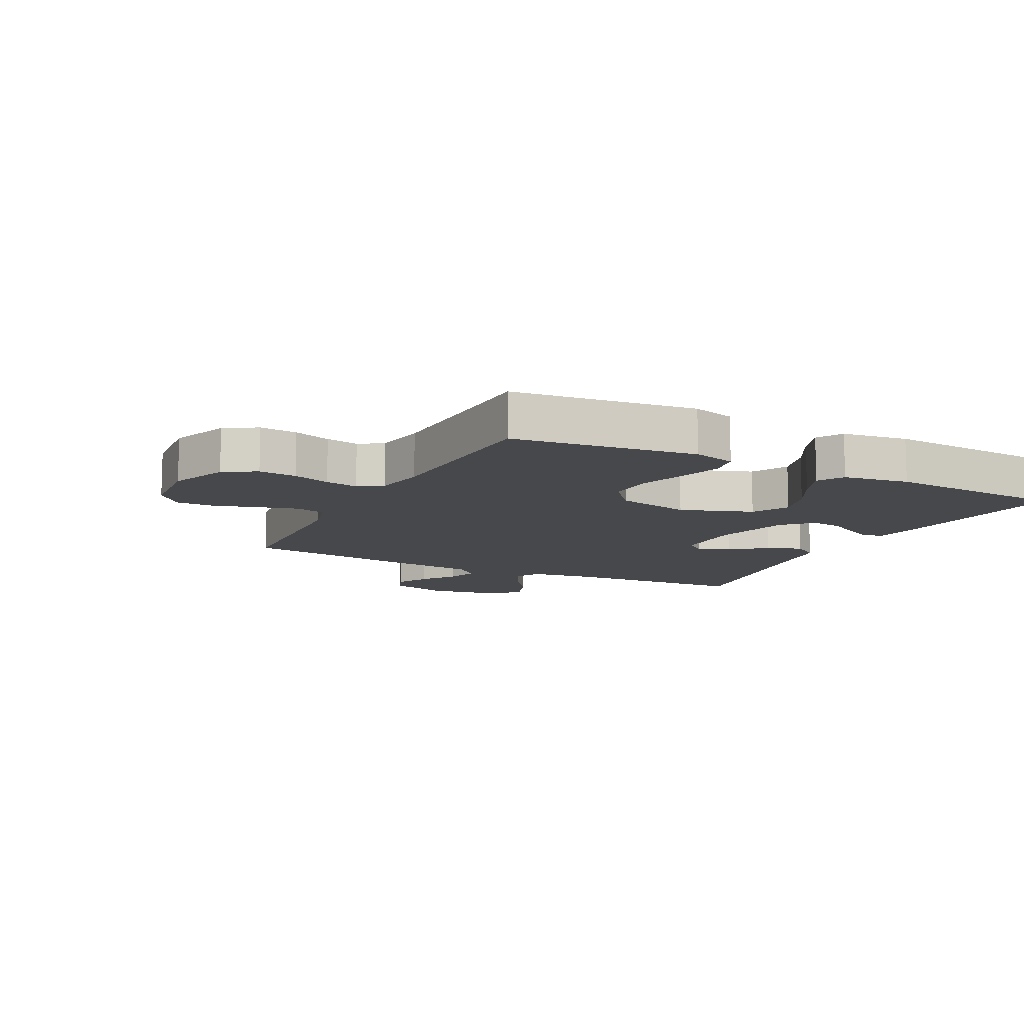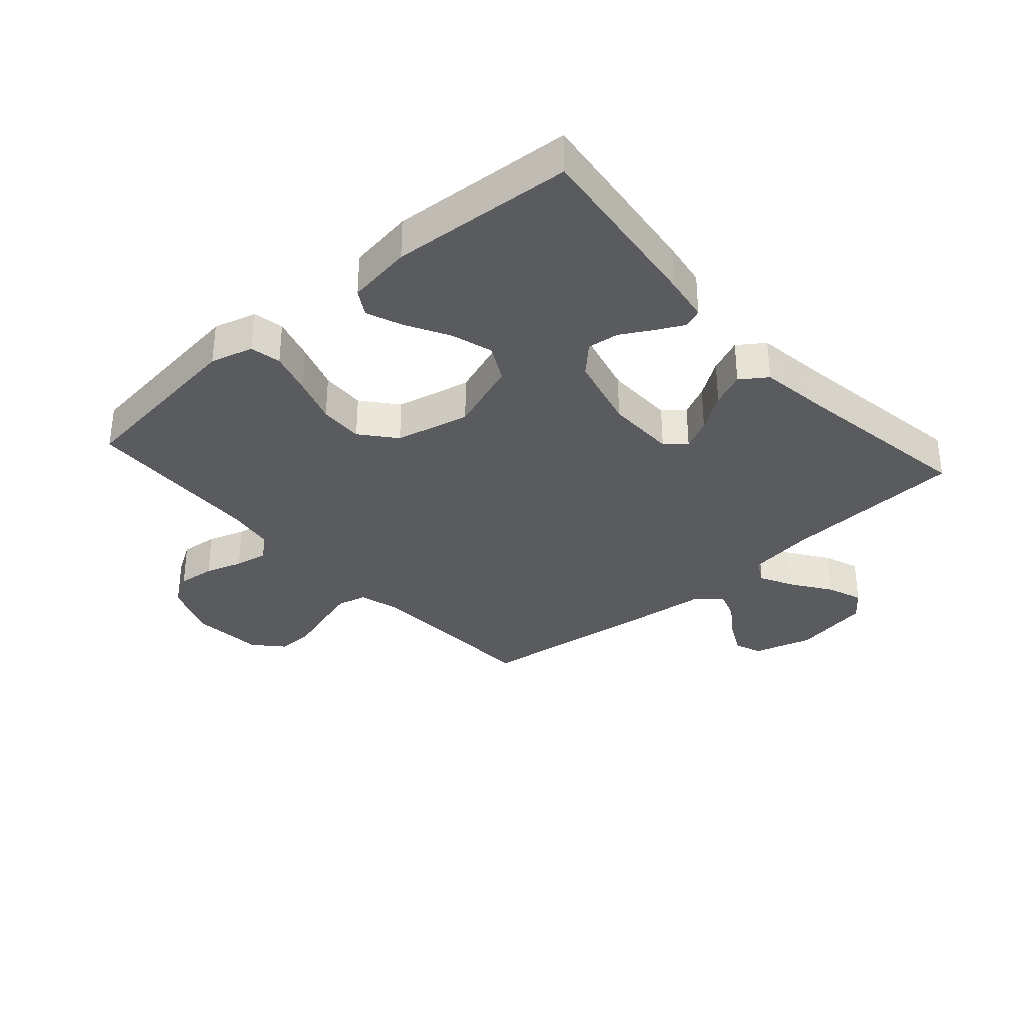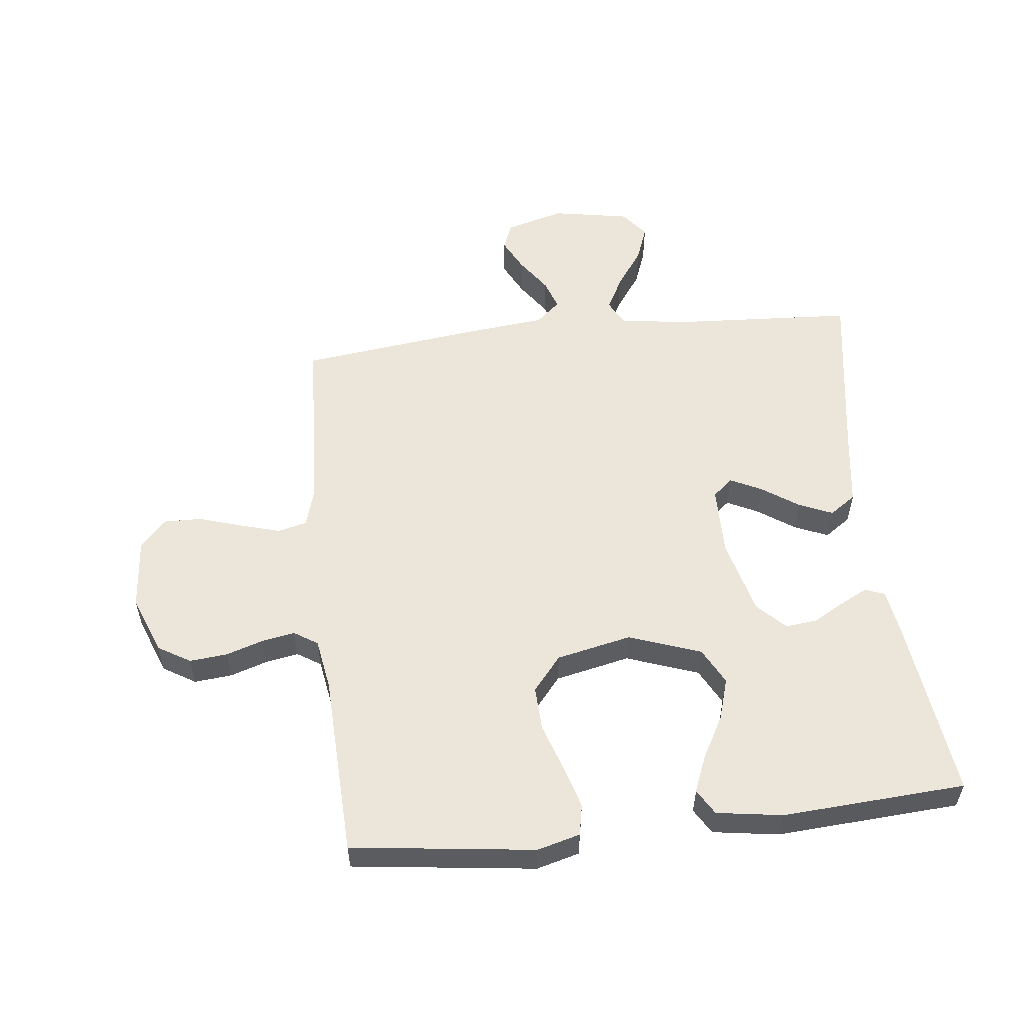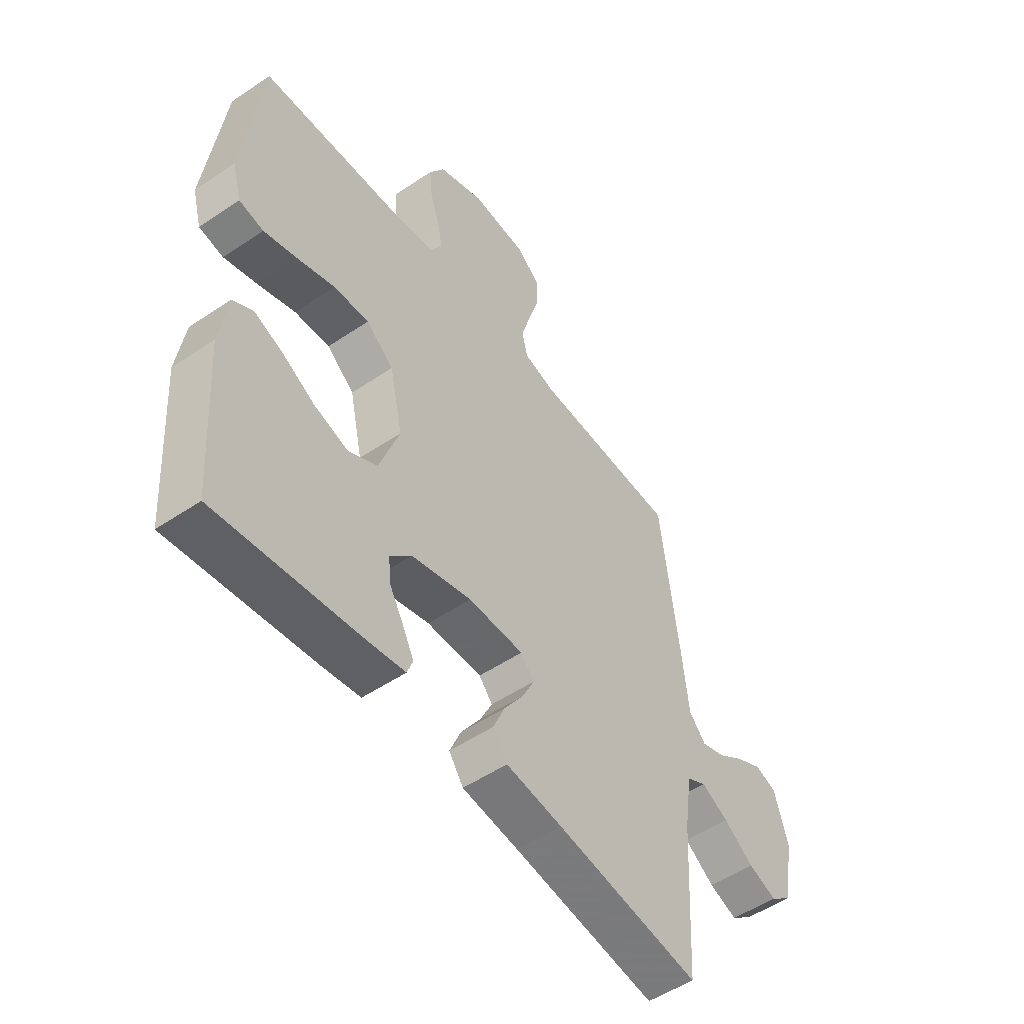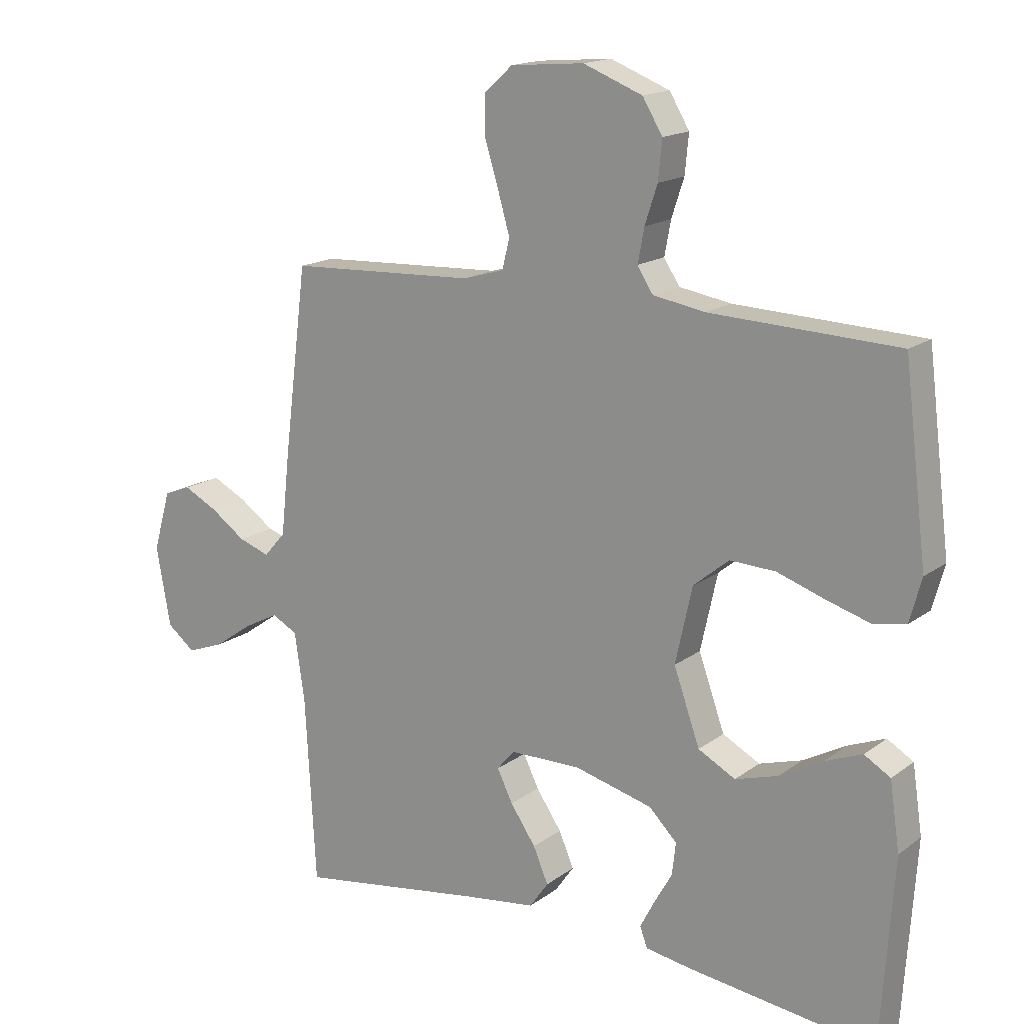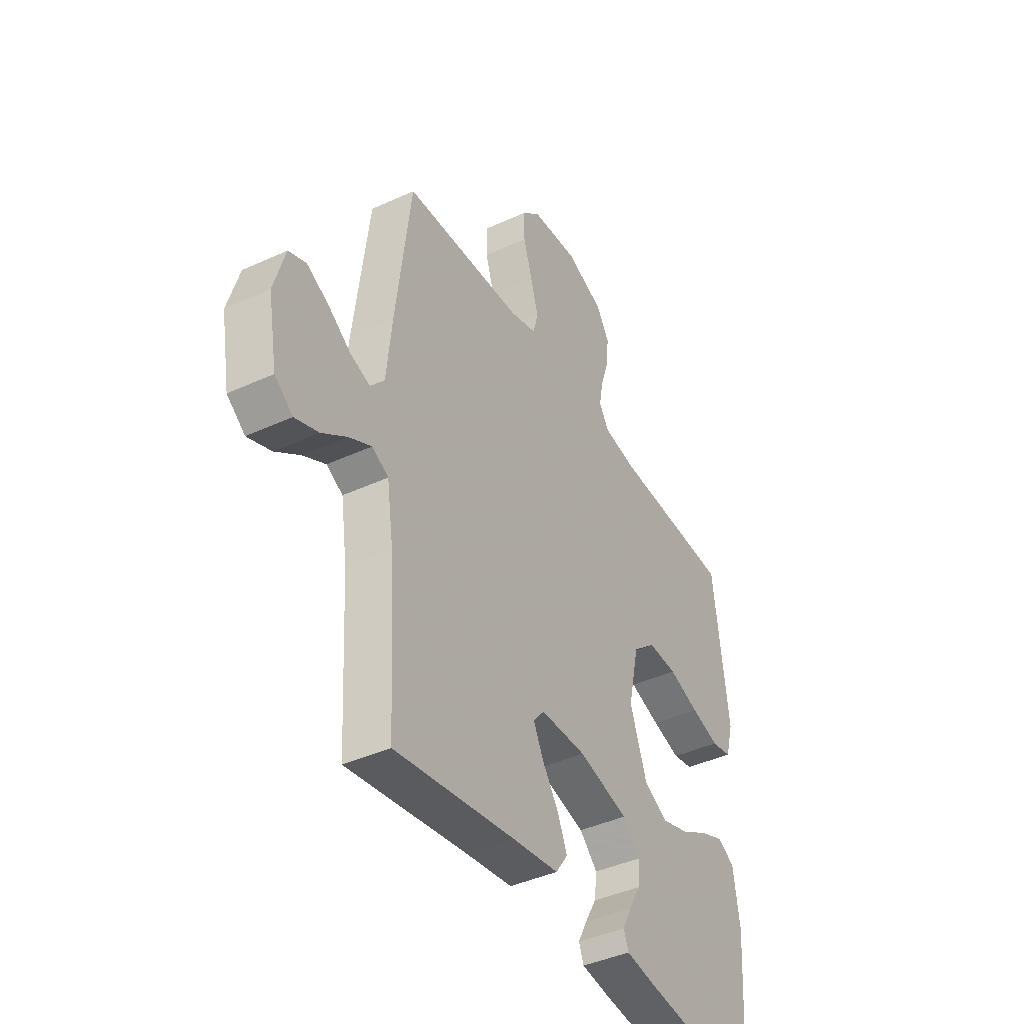
<metadata>
{"format":"obj","ext":"obj","renderer":"f3d","projection":"perspective","resolution":1024,"background":"white","views":[{"elev":-11.2,"azim":63.0,"up":"+Y"},{"elev":-33.5,"azim":131.5,"up":"+Y"},{"elev":55.2,"azim":83.7,"up":"+Y"},{"elev":-51.9,"azim":126.2,"up":"+Z"},{"elev":16.4,"azim":34.6,"up":"+Z"},{"elev":-41.3,"azim":-60.8,"up":"+Z"}]}
</metadata>
<code>
v -0.5 0.07 -0.5
v -0.517 0.07 -0.2
v -0.533 0.07 -0.09
v -0.574 0.07 -0.068
v -0.63 0.07 -0.097
v -0.693 0.07 -0.141
v -0.752 0.07 -0.163
v -0.797 0.07 -0.128
v -0.82 0.07 0
v -0.792 0.07 0.097
v -0.748 0.07 0.114
v -0.693 0.07 0.086
v -0.637 0.07 0.047
v -0.587 0.07 0.03
v -0.552 0.07 0.07
v -0.538 0.07 0.2
v -0.5 0.07 0.5
v -0.2 0.07 0.514
v -0.134 0.07 0.533
v -0.122 0.07 0.581
v -0.141 0.07 0.647
v -0.163 0.07 0.718
v -0.164 0.07 0.78
v -0.118 0.07 0.822
v 0 0.07 0.832
v 0.095 0.07 0.795
v 0.127 0.07 0.742
v 0.121 0.07 0.68
v 0.101 0.07 0.619
v 0.091 0.07 0.565
v 0.116 0.07 0.526
v 0.2 0.07 0.512
v 0.5 0.07 0.5
v 0.537 0.07 0.2
v 0.518 0.07 0.13
v 0.467 0.07 0.12
v 0.396 0.07 0.141
v 0.319 0.07 0.167
v 0.246 0.07 0.17
v 0.189 0.07 0.123
v 0.162 0.07 0
v 0.204 0.07 -0.118
v 0.264 0.07 -0.15
v 0.333 0.07 -0.129
v 0.402 0.07 -0.091
v 0.462 0.07 -0.067
v 0.504 0.07 -0.092
v 0.52 0.07 -0.2
v 0.5 0.07 -0.5
v 0.2 0.07 -0.463
v 0.124 0.07 -0.451
v 0.112 0.07 -0.419
v 0.135 0.07 -0.374
v 0.164 0.07 -0.323
v 0.17 0.07 -0.271
v 0.125 0.07 -0.226
v 0 0.07 -0.194
v -0.115 0.07 -0.195
v -0.143 0.07 -0.228
v -0.118 0.07 -0.279
v -0.077 0.07 -0.339
v -0.053 0.07 -0.395
v -0.083 0.07 -0.438
v -0.2 0.07 -0.454
v -0.5 0 -0.5
v -0.517 0 -0.2
v -0.533 0 -0.09
v -0.574 0 -0.068
v -0.63 0 -0.097
v -0.693 0 -0.141
v -0.752 0 -0.163
v -0.797 0 -0.128
v -0.82 0 0
v -0.792 0 0.097
v -0.748 0 0.114
v -0.693 0 0.086
v -0.637 0 0.047
v -0.587 0 0.03
v -0.552 0 0.07
v -0.538 0 0.2
v -0.5 0 0.5
v -0.2 0 0.514
v -0.134 0 0.533
v -0.122 0 0.581
v -0.141 0 0.647
v -0.163 0 0.718
v -0.164 0 0.78
v -0.118 0 0.822
v 0 0 0.832
v 0.095 0 0.795
v 0.127 0 0.742
v 0.121 0 0.68
v 0.101 0 0.619
v 0.091 0 0.565
v 0.116 0 0.526
v 0.2 0 0.512
v 0.5 0 0.5
v 0.537 0 0.2
v 0.518 0 0.13
v 0.467 0 0.12
v 0.396 0 0.141
v 0.319 0 0.167
v 0.246 0 0.17
v 0.189 0 0.123
v 0.162 0 0
v 0.204 0 -0.118
v 0.264 0 -0.15
v 0.333 0 -0.129
v 0.402 0 -0.091
v 0.462 0 -0.067
v 0.504 0 -0.092
v 0.52 0 -0.2
v 0.5 0 -0.5
v 0.2 0 -0.463
v 0.124 0 -0.451
v 0.112 0 -0.419
v 0.135 0 -0.374
v 0.164 0 -0.323
v 0.17 0 -0.271
v 0.125 0 -0.226
v 0 0 -0.194
v -0.115 0 -0.195
v -0.143 0 -0.228
v -0.118 0 -0.279
v -0.077 0 -0.339
v -0.053 0 -0.395
v -0.083 0 -0.438
v -0.2 0 -0.454
f 62 63 64
f 61 62 64
f 60 61 64
f 64 1 2
f 60 64 2
f 59 60 2
f 58 59 2 3
f 57 58 3 4
f 52 53 54
f 51 52 54
f 50 51 54
f 49 50 54
f 48 49 54
f 47 48 54
f 46 47 54
f 45 46 54
f 44 45 54
f 43 44 54 55
f 42 43 55 56
f 36 37 38
f 35 36 38
f 34 35 38
f 33 34 38
f 32 33 38
f 31 32 38 39
f 30 31 39 40
f 27 28 29
f 26 27 29
f 25 26 29
f 24 25 29
f 23 24 29
f 22 23 29
f 21 22 29
f 20 21 29 30
f 30 40 41
f 20 30 41
f 19 20 41
f 15 16 17 18
f 11 12 13
f 10 11 13
f 9 10 13
f 8 9 13
f 7 8 13
f 6 7 13
f 5 6 13
f 4 5 13 14
f 57 4 14 15
f 42 56 57
f 41 42 57
f 19 41 57
f 18 19 57
f 15 18 57
f 128 127 126
f 128 126 125
f 128 125 124
f 66 65 128
f 66 128 124
f 66 124 123
f 67 66 123 122
f 68 67 122 121
f 118 117 116
f 118 116 115
f 118 115 114
f 118 114 113
f 118 113 112
f 118 112 111
f 118 111 110
f 118 110 109
f 118 109 108
f 119 118 108 107
f 120 119 107 106
f 102 101 100
f 102 100 99
f 102 99 98
f 102 98 97
f 102 97 96
f 103 102 96 95
f 104 103 95 94
f 93 92 91
f 93 91 90
f 93 90 89
f 93 89 88
f 93 88 87
f 93 87 86
f 93 86 85
f 94 93 85 84
f 105 104 94
f 105 94 84
f 105 84 83
f 82 81 80 79
f 77 76 75
f 77 75 74
f 77 74 73
f 77 73 72
f 77 72 71
f 77 71 70
f 77 70 69
f 78 77 69 68
f 79 78 68 121
f 121 120 106
f 121 106 105
f 121 105 83
f 121 83 82
f 121 82 79
f 1 65 66 2
f 2 66 67 3
f 3 67 68 4
f 4 68 69 5
f 5 69 70 6
f 6 70 71 7
f 7 71 72 8
f 8 72 73 9
f 9 73 74 10
f 10 74 75 11
f 11 75 76 12
f 12 76 77 13
f 13 77 78 14
f 14 78 79 15
f 15 79 80 16
f 16 80 81 17
f 17 81 82 18
f 18 82 83 19
f 19 83 84 20
f 20 84 85 21
f 21 85 86 22
f 22 86 87 23
f 23 87 88 24
f 24 88 89 25
f 25 89 90 26
f 26 90 91 27
f 27 91 92 28
f 28 92 93 29
f 29 93 94 30
f 30 94 95 31
f 31 95 96 32
f 32 96 97 33
f 33 97 98 34
f 34 98 99 35
f 35 99 100 36
f 36 100 101 37
f 37 101 102 38
f 38 102 103 39
f 39 103 104 40
f 40 104 105 41
f 41 105 106 42
f 42 106 107 43
f 43 107 108 44
f 44 108 109 45
f 45 109 110 46
f 46 110 111 47
f 47 111 112 48
f 48 112 113 49
f 49 113 114 50
f 50 114 115 51
f 51 115 116 52
f 52 116 117 53
f 53 117 118 54
f 54 118 119 55
f 55 119 120 56
f 56 120 121 57
f 57 121 122 58
f 58 122 123 59
f 59 123 124 60
f 60 124 125 61
f 61 125 126 62
f 62 126 127 63
f 63 127 128 64
f 64 128 65 1

</code>
